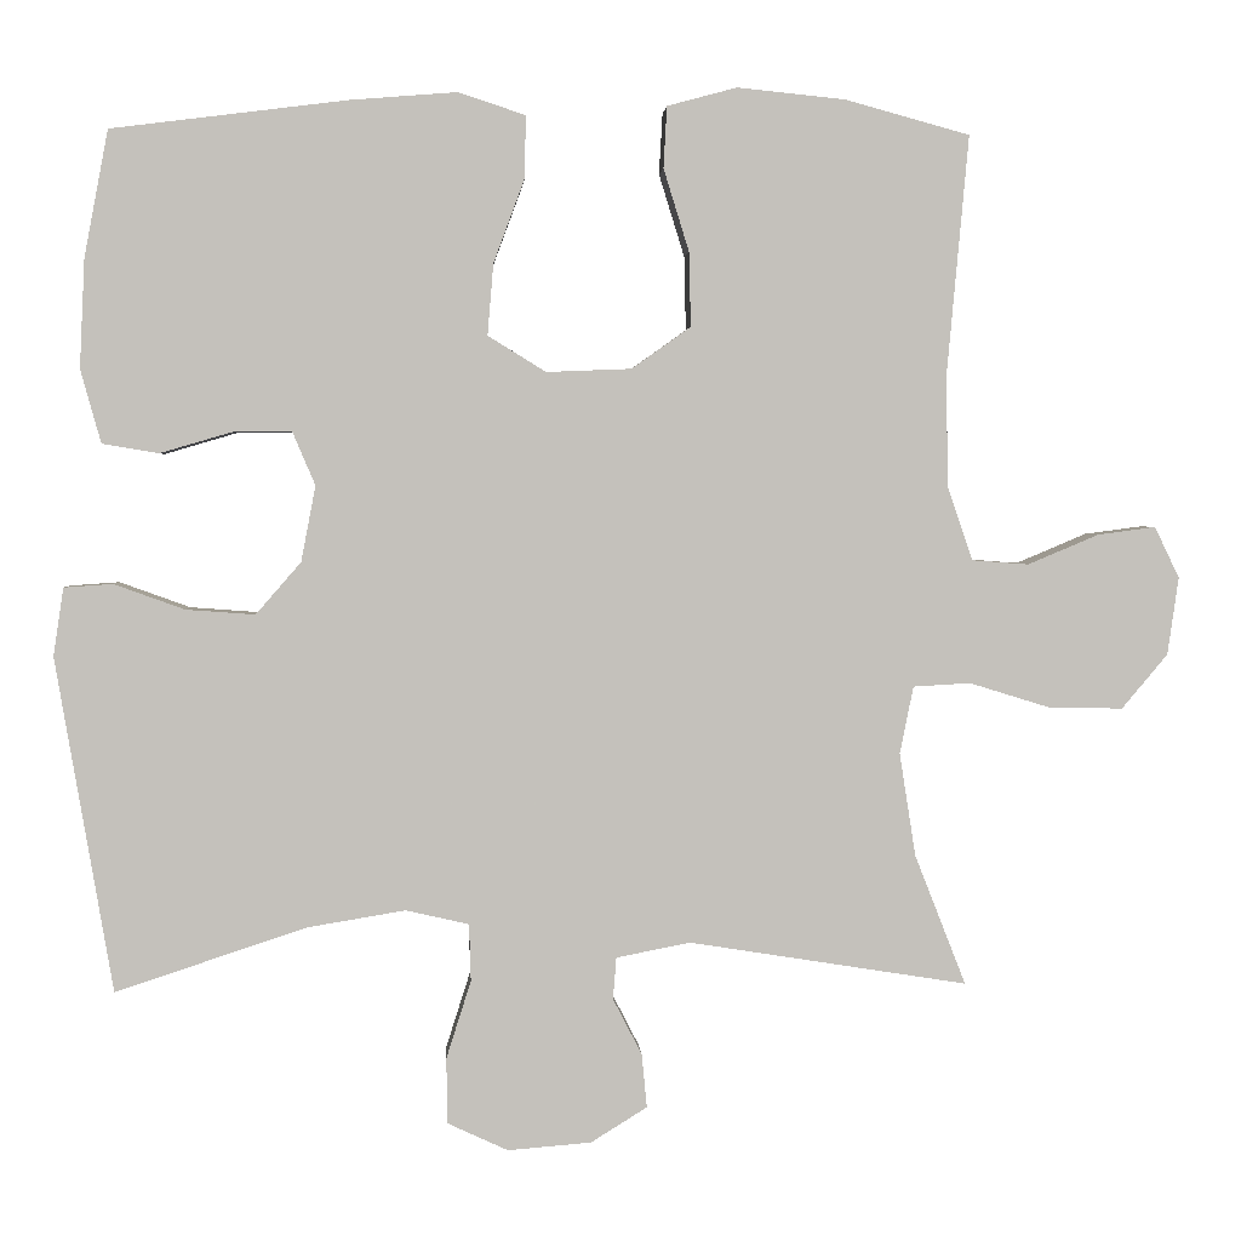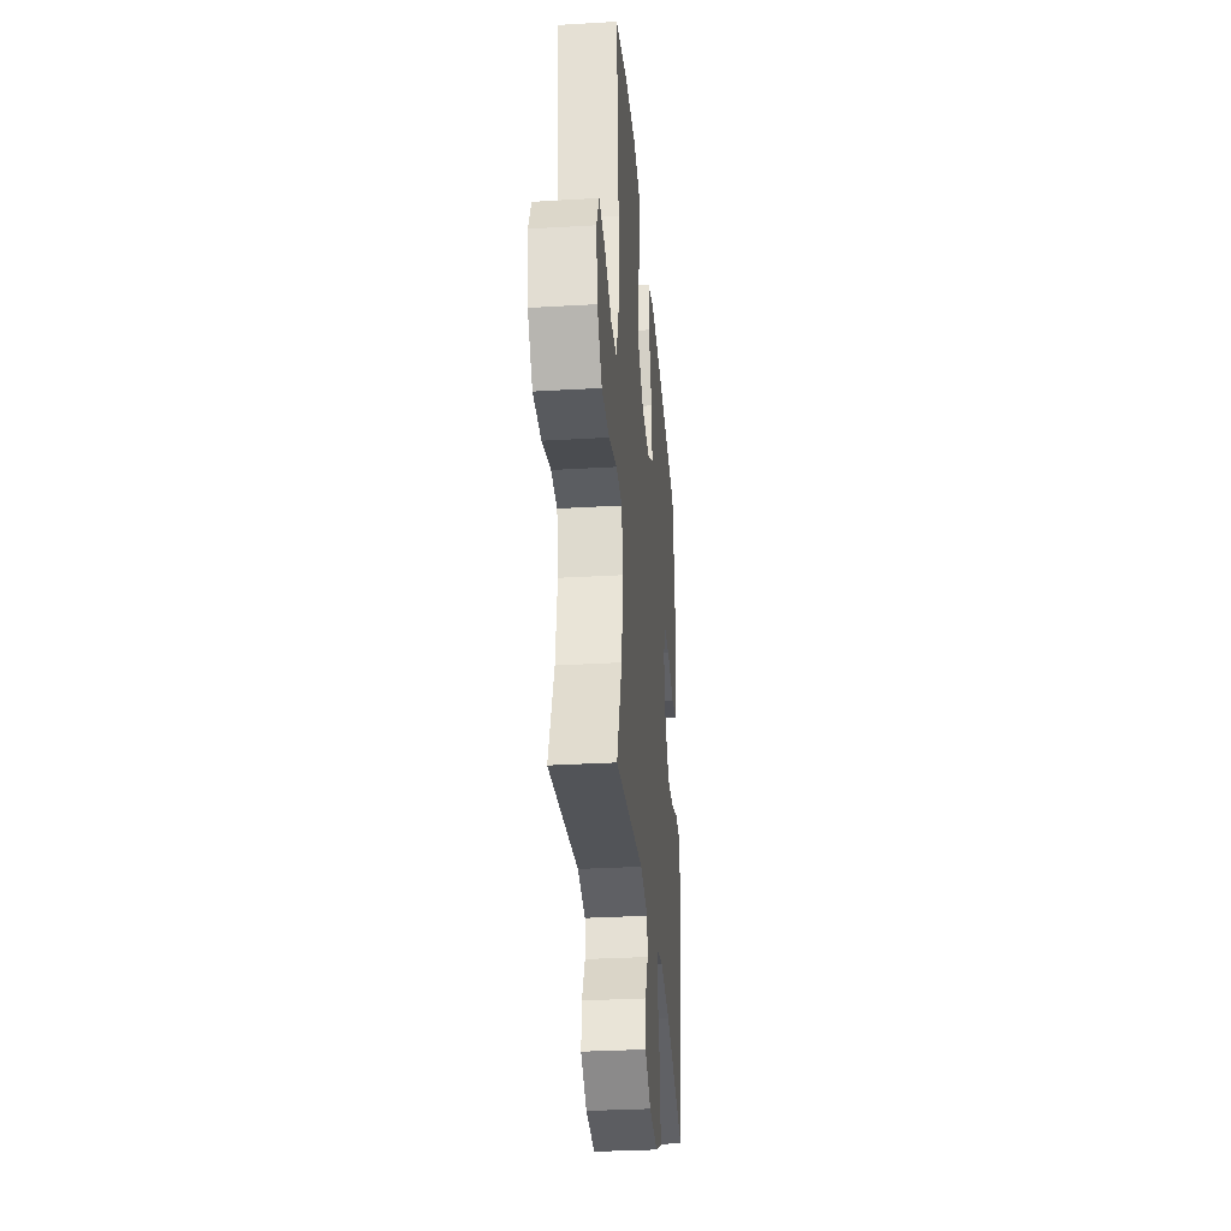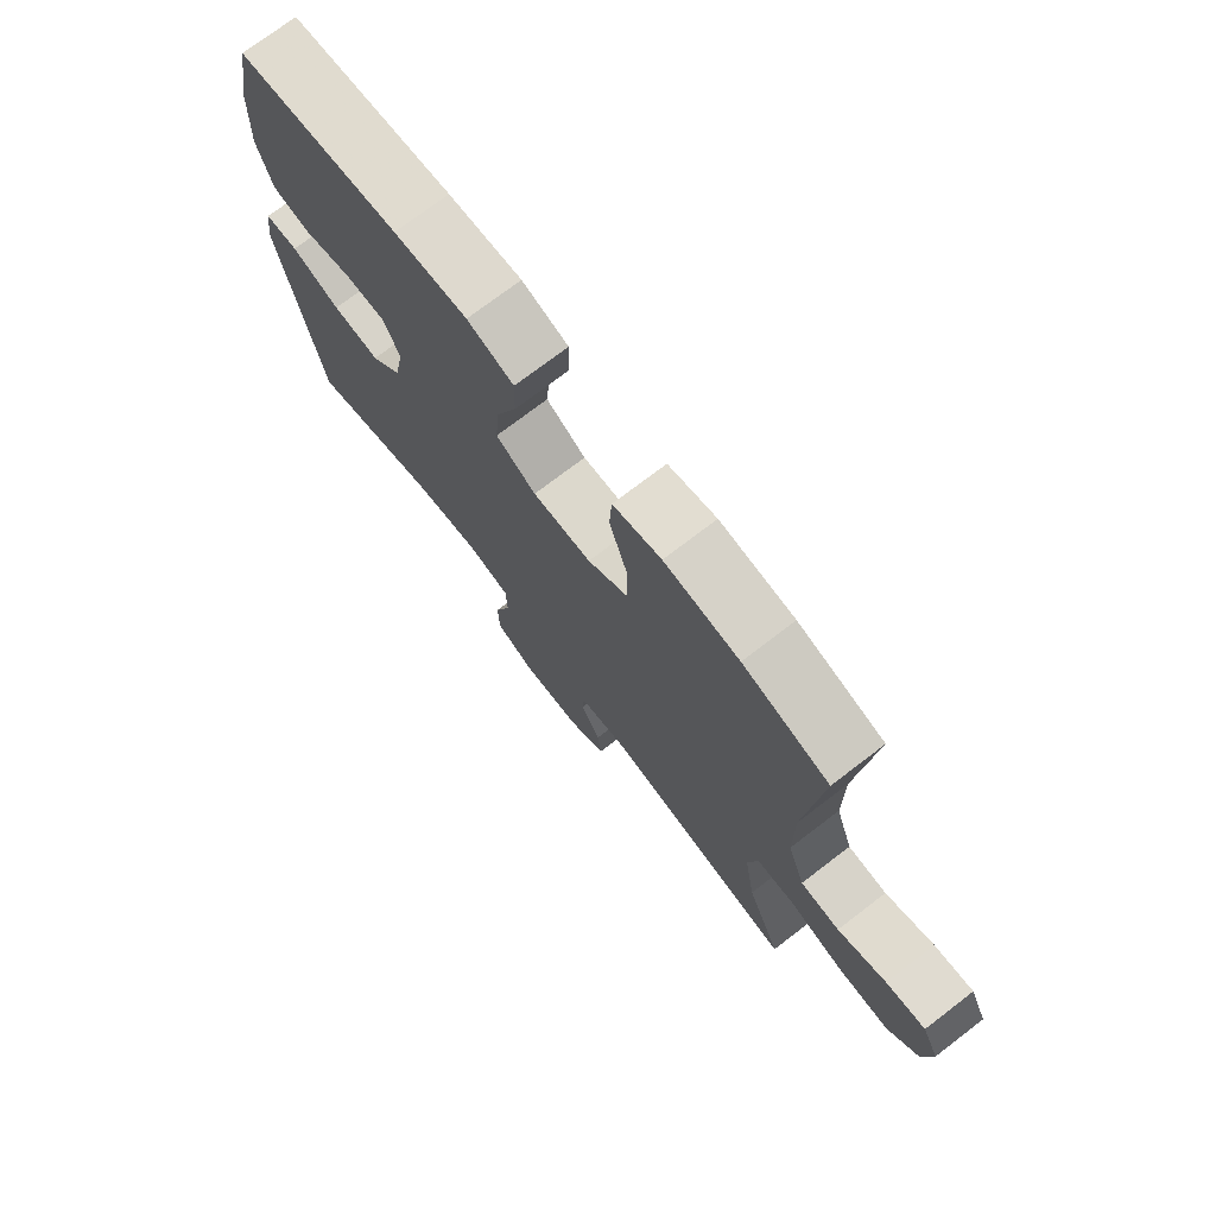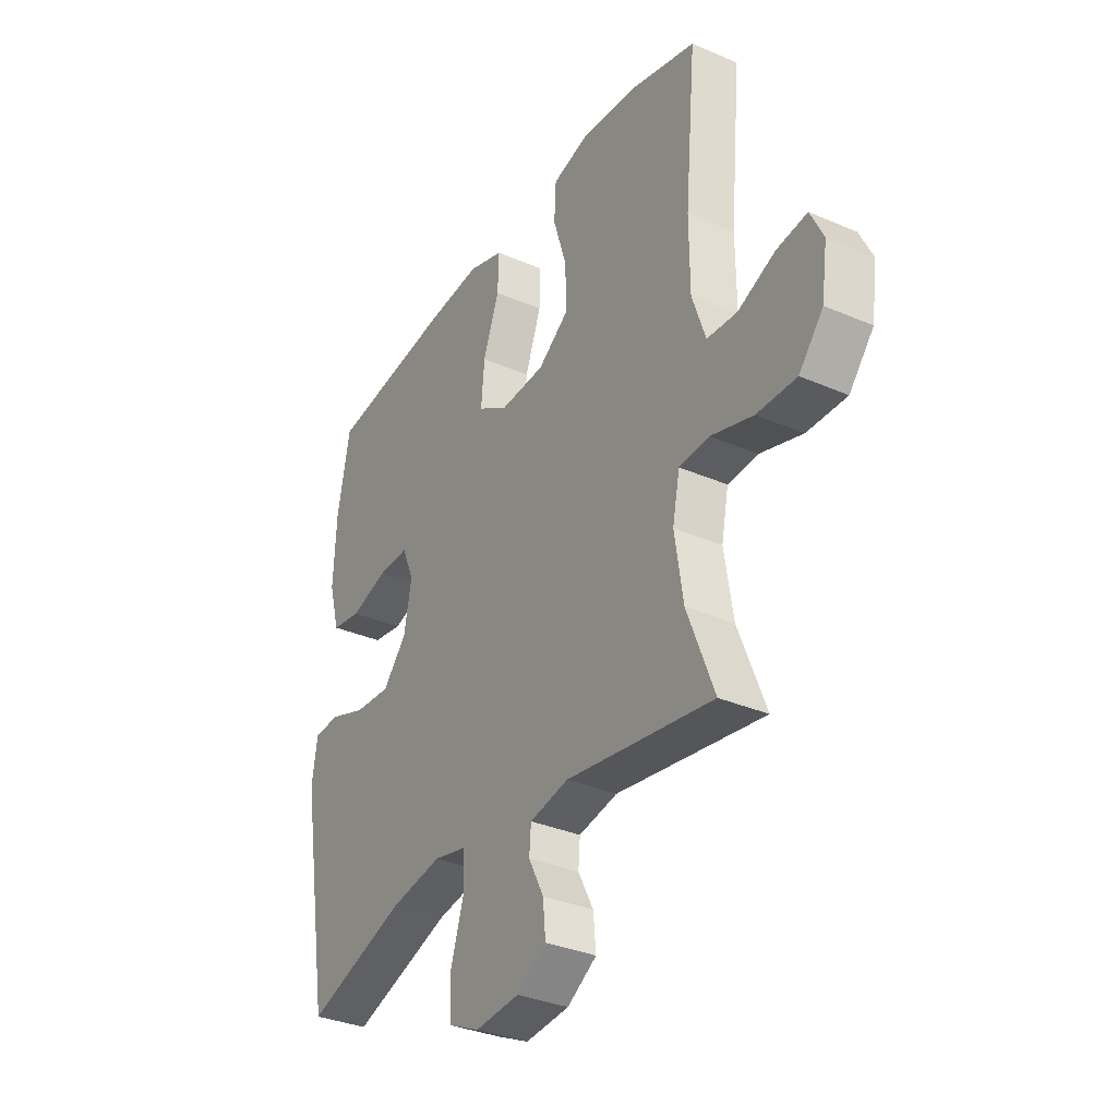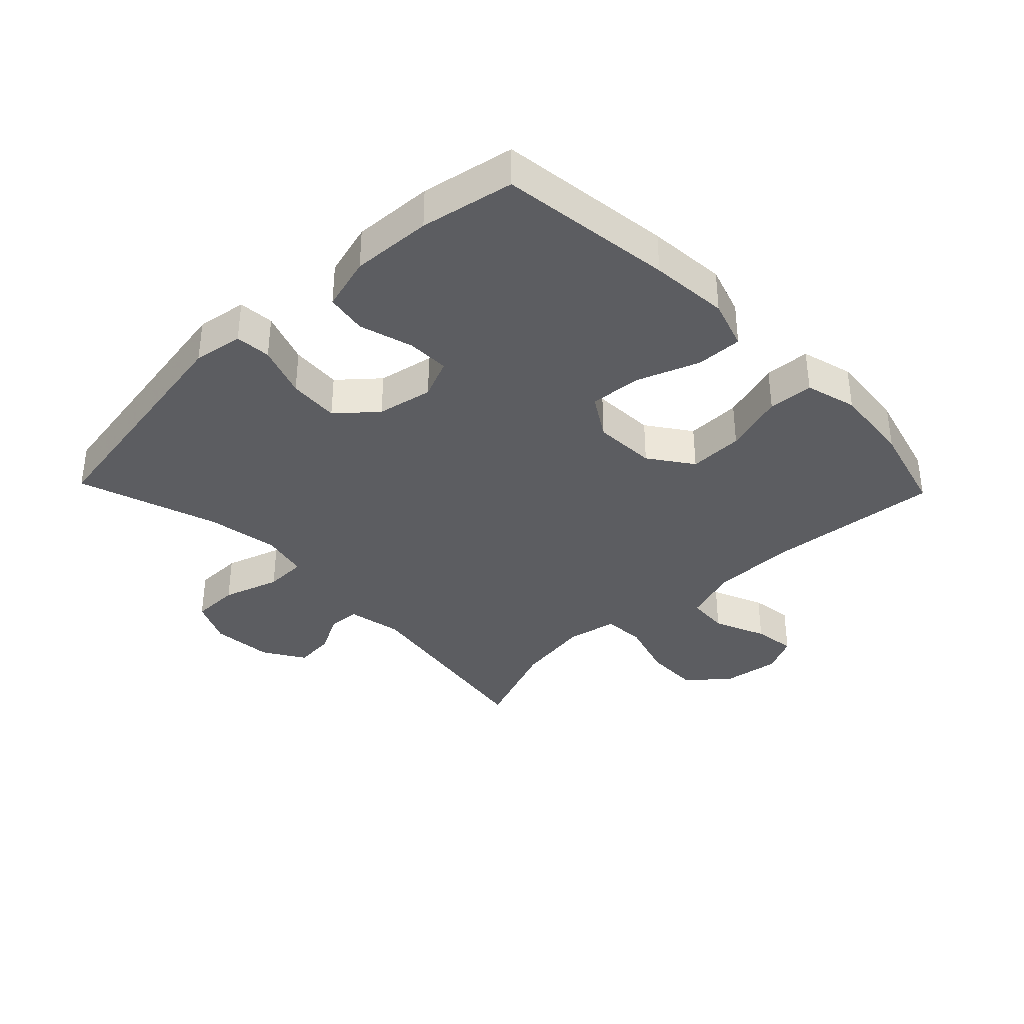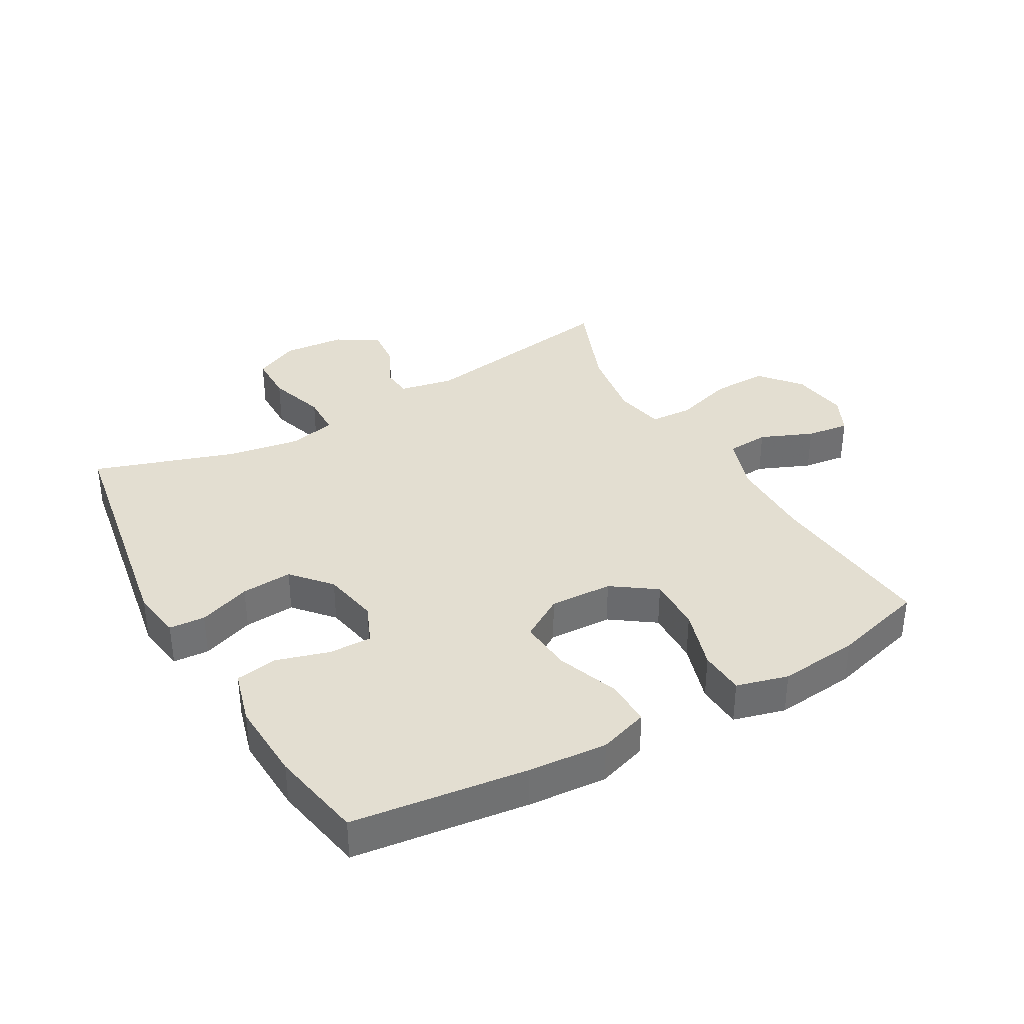
<metadata>
{"format":"obj","ext":"obj","renderer":"f3d","projection":"perspective","resolution":1024,"background":"white","views":[{"elev":2.5,"azim":-3.5,"up":"+Z"},{"elev":-32.2,"azim":94.7,"up":"+Z"},{"elev":74.1,"azim":52.6,"up":"+Z"},{"elev":-33.6,"azim":59.5,"up":"+Z"},{"elev":-36.3,"azim":-46.1,"up":"+Y"},{"elev":36.3,"azim":-29.7,"up":"+Y"}]}
</metadata>
<code>
v -0.5 0.07 -0.5
v -0.567 0.07 -0.108
v -0.555 0.07 -0.028
v -0.498 0.07 -0.024
v -0.415 0.07 -0.054
v -0.334 0.07 -0.06
v -0.281 0.07 0.001
v -0.264 0.07 0.09
v -0.291 0.07 0.153
v -0.359 0.07 0.152
v -0.444 0.07 0.127
v -0.51 0.07 0.138
v -0.534 0.07 0.224
v -0.528 0.07 0.352
v -0.5 0.07 0.5
v -0.223 0.07 0.535
v -0.098 0.07 0.545
v -0.019 0.07 0.519
v -0.021 0.07 0.445
v -0.057 0.07 0.348
v -0.064 0.07 0.264
v 0.004 0.07 0.222
v 0.104 0.07 0.226
v 0.173 0.07 0.275
v 0.171 0.07 0.362
v 0.141 0.07 0.459
v 0.145 0.07 0.531
v 0.227 0.07 0.553
v 0.354 0.07 0.54
v 0.5 0.07 0.5
v 0.475 0.07 0.225
v 0.476 0.07 0.09
v 0.506 0.07 0.002
v 0.573 0.07 -0.003
v 0.656 0.07 0.032
v 0.724 0.07 0.041
v 0.753 0.07 -0.019
v 0.74 0.07 -0.11
v 0.686 0.07 -0.174
v 0.598 0.07 -0.172
v 0.504 0.07 -0.143
v 0.437 0.07 -0.147
v 0.421 0.07 -0.226
v 0.44 0.07 -0.347
v 0.5 0.07 -0.5
v 0.173 0.07 -0.448
v 0.086 0.07 -0.465
v 0.082 0.07 -0.514
v 0.116 0.07 -0.58
v 0.122 0.07 -0.643
v 0.056 0.07 -0.684
v -0.042 0.07 -0.692
v -0.113 0.07 -0.659
v -0.114 0.07 -0.582
v -0.085 0.07 -0.491
v -0.087 0.07 -0.424
v -0.161 0.07 -0.407
v -0.276 0.07 -0.426
v -0.5 0 -0.5
v -0.567 0 -0.108
v -0.555 0 -0.028
v -0.498 0 -0.024
v -0.415 0 -0.054
v -0.334 0 -0.06
v -0.281 0 0.001
v -0.264 0 0.09
v -0.291 0 0.153
v -0.359 0 0.152
v -0.444 0 0.127
v -0.51 0 0.138
v -0.534 0 0.224
v -0.528 0 0.352
v -0.5 0 0.5
v -0.223 0 0.535
v -0.098 0 0.545
v -0.019 0 0.519
v -0.021 0 0.445
v -0.057 0 0.348
v -0.064 0 0.264
v 0.004 0 0.222
v 0.104 0 0.226
v 0.173 0 0.275
v 0.171 0 0.362
v 0.141 0 0.459
v 0.145 0 0.531
v 0.227 0 0.553
v 0.354 0 0.54
v 0.5 0 0.5
v 0.475 0 0.225
v 0.476 0 0.09
v 0.506 0 0.002
v 0.573 0 -0.003
v 0.656 0 0.032
v 0.724 0 0.041
v 0.753 0 -0.019
v 0.74 0 -0.11
v 0.686 0 -0.174
v 0.598 0 -0.172
v 0.504 0 -0.143
v 0.437 0 -0.147
v 0.421 0 -0.226
v 0.44 0 -0.347
v 0.5 0 -0.5
v 0.173 0 -0.448
v 0.086 0 -0.465
v 0.082 0 -0.514
v 0.116 0 -0.58
v 0.122 0 -0.643
v 0.056 0 -0.684
v -0.042 0 -0.692
v -0.113 0 -0.659
v -0.114 0 -0.582
v -0.085 0 -0.491
v -0.087 0 -0.424
v -0.161 0 -0.407
v -0.276 0 -0.426
f 52 53 54 55
f 52 55 56
f 51 52 56
f 48 49 50 51
f 47 48 51 56
f 46 47 56
f 44 45 46
f 43 44 46 56
f 42 43 56 57
f 38 39 40 41
f 38 41 42
f 37 38 42
f 34 35 36 37
f 33 34 37 42
f 32 33 42 57
f 28 29 30 31
f 25 26 27 28
f 24 25 28 31
f 23 24 31 32
f 17 18 19 20
f 17 20 21
f 16 17 21
f 15 16 21
f 14 15 21 22
f 10 11 12 13
f 9 10 13 14
f 2 3 4 5
f 58 1 2 5
f 58 5 6
f 57 58 6 7
f 22 23 32 57
f 22 57 7 8
f 9 14 22
f 8 9 22
f 113 112 111 110
f 114 113 110
f 114 110 109
f 109 108 107 106
f 114 109 106 105
f 114 105 104
f 104 103 102
f 114 104 102 101
f 115 114 101 100
f 99 98 97 96
f 100 99 96
f 100 96 95
f 95 94 93 92
f 100 95 92 91
f 115 100 91 90
f 89 88 87 86
f 86 85 84 83
f 89 86 83 82
f 90 89 82 81
f 78 77 76 75
f 79 78 75
f 79 75 74
f 79 74 73
f 80 79 73 72
f 71 70 69 68
f 72 71 68 67
f 63 62 61 60
f 63 60 59 116
f 64 63 116
f 65 64 116 115
f 115 90 81 80
f 66 65 115 80
f 80 72 67
f 80 67 66
f 1 59 60 2
f 2 60 61 3
f 3 61 62 4
f 4 62 63 5
f 5 63 64 6
f 6 64 65 7
f 7 65 66 8
f 8 66 67 9
f 9 67 68 10
f 10 68 69 11
f 11 69 70 12
f 12 70 71 13
f 13 71 72 14
f 14 72 73 15
f 15 73 74 16
f 16 74 75 17
f 17 75 76 18
f 18 76 77 19
f 19 77 78 20
f 20 78 79 21
f 21 79 80 22
f 22 80 81 23
f 23 81 82 24
f 24 82 83 25
f 25 83 84 26
f 26 84 85 27
f 27 85 86 28
f 28 86 87 29
f 29 87 88 30
f 30 88 89 31
f 31 89 90 32
f 32 90 91 33
f 33 91 92 34
f 34 92 93 35
f 35 93 94 36
f 36 94 95 37
f 37 95 96 38
f 38 96 97 39
f 39 97 98 40
f 40 98 99 41
f 41 99 100 42
f 42 100 101 43
f 43 101 102 44
f 44 102 103 45
f 45 103 104 46
f 46 104 105 47
f 47 105 106 48
f 48 106 107 49
f 49 107 108 50
f 50 108 109 51
f 51 109 110 52
f 52 110 111 53
f 53 111 112 54
f 54 112 113 55
f 55 113 114 56
f 56 114 115 57
f 57 115 116 58
f 58 116 59 1

</code>
